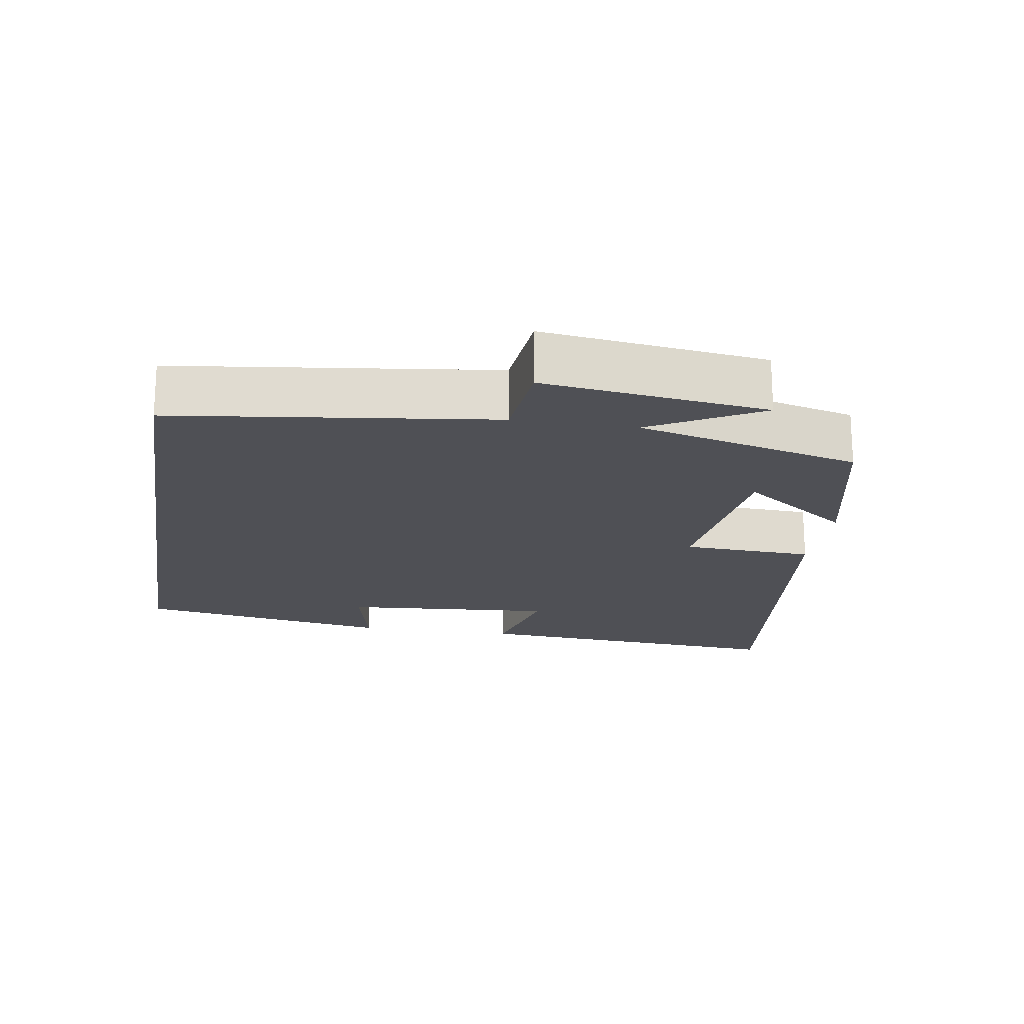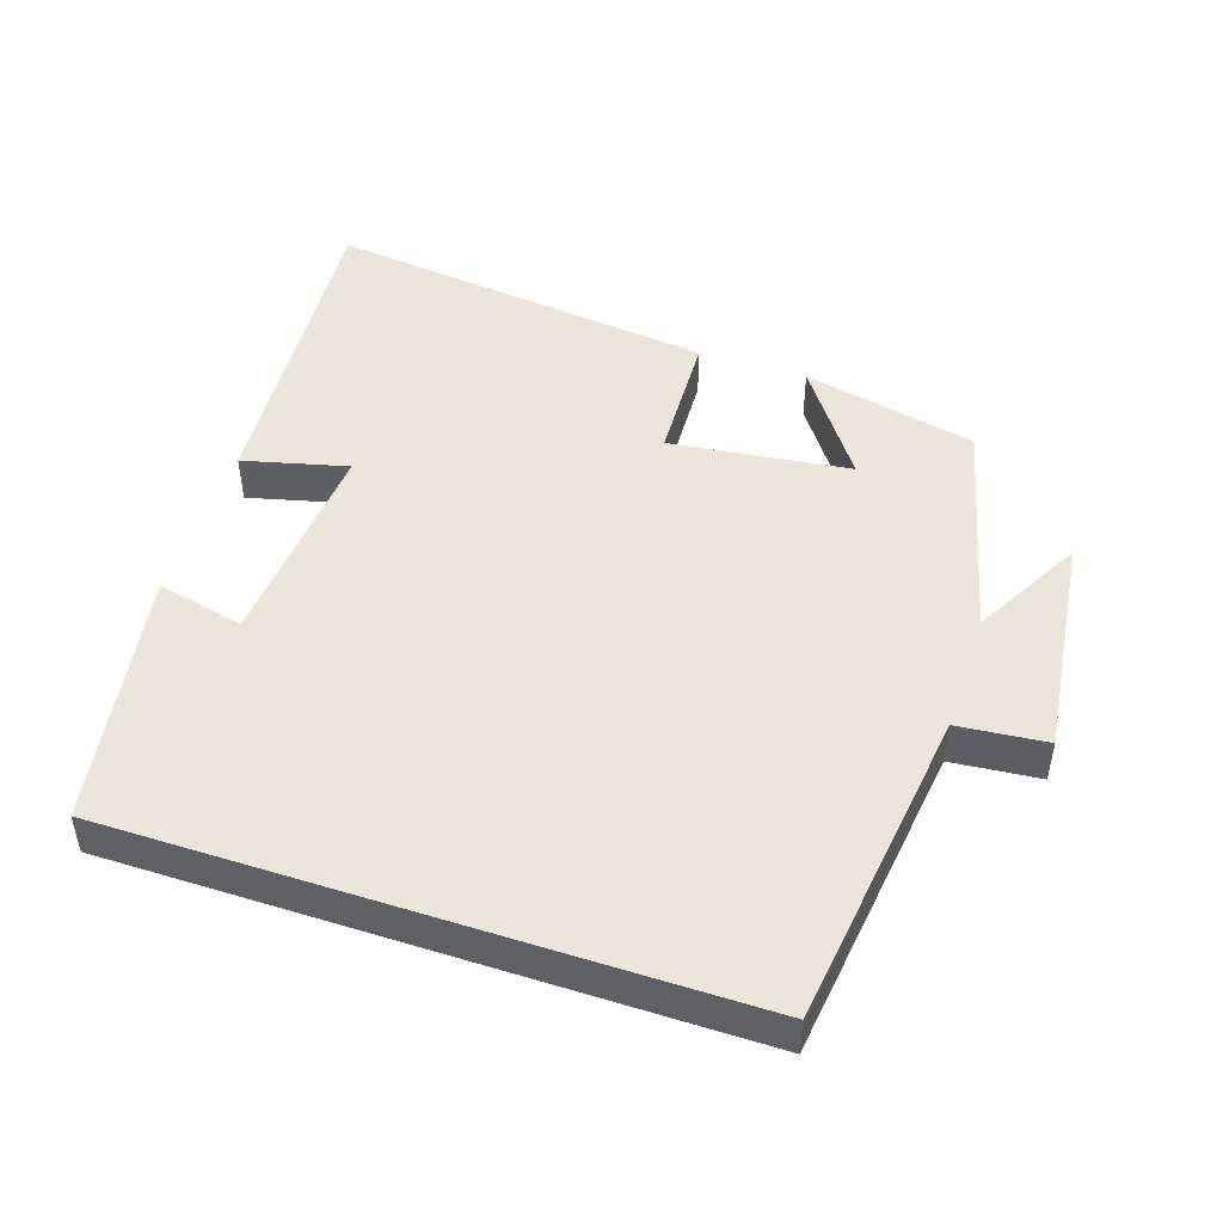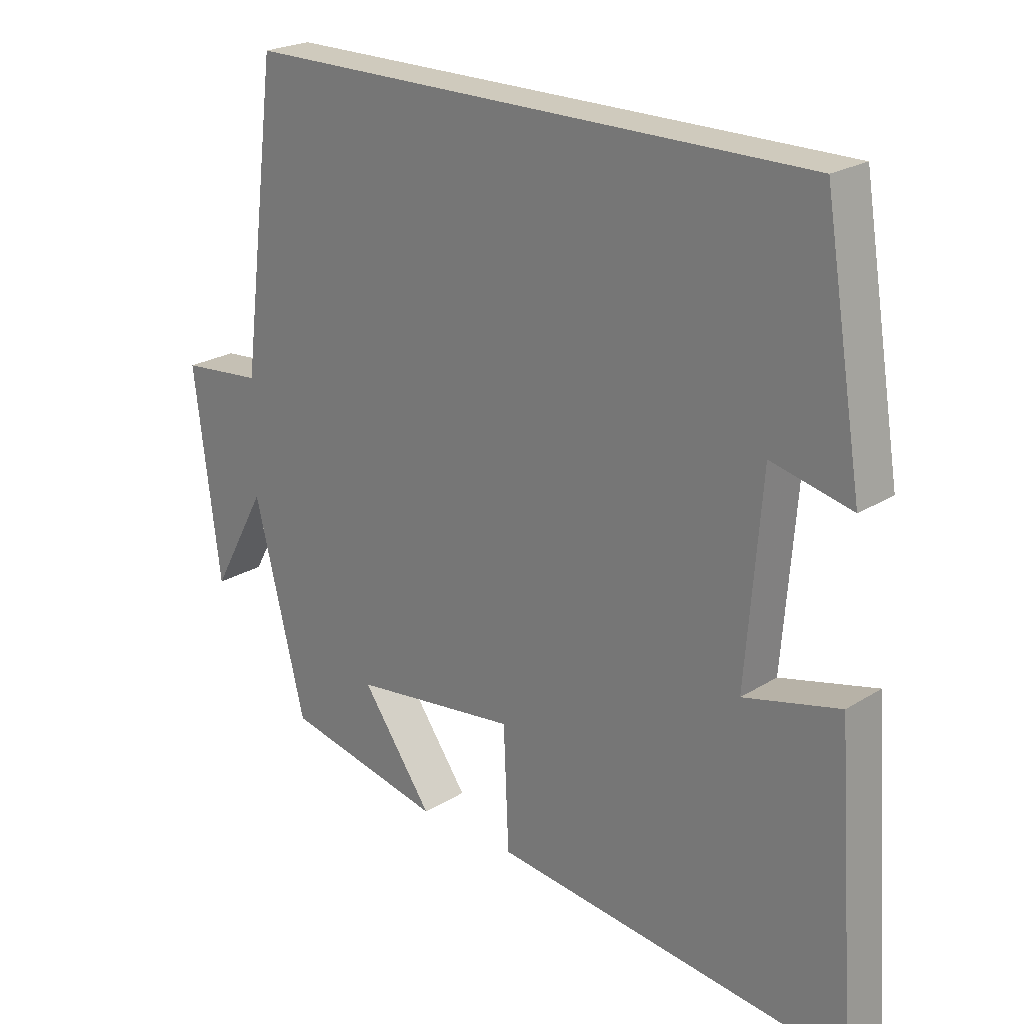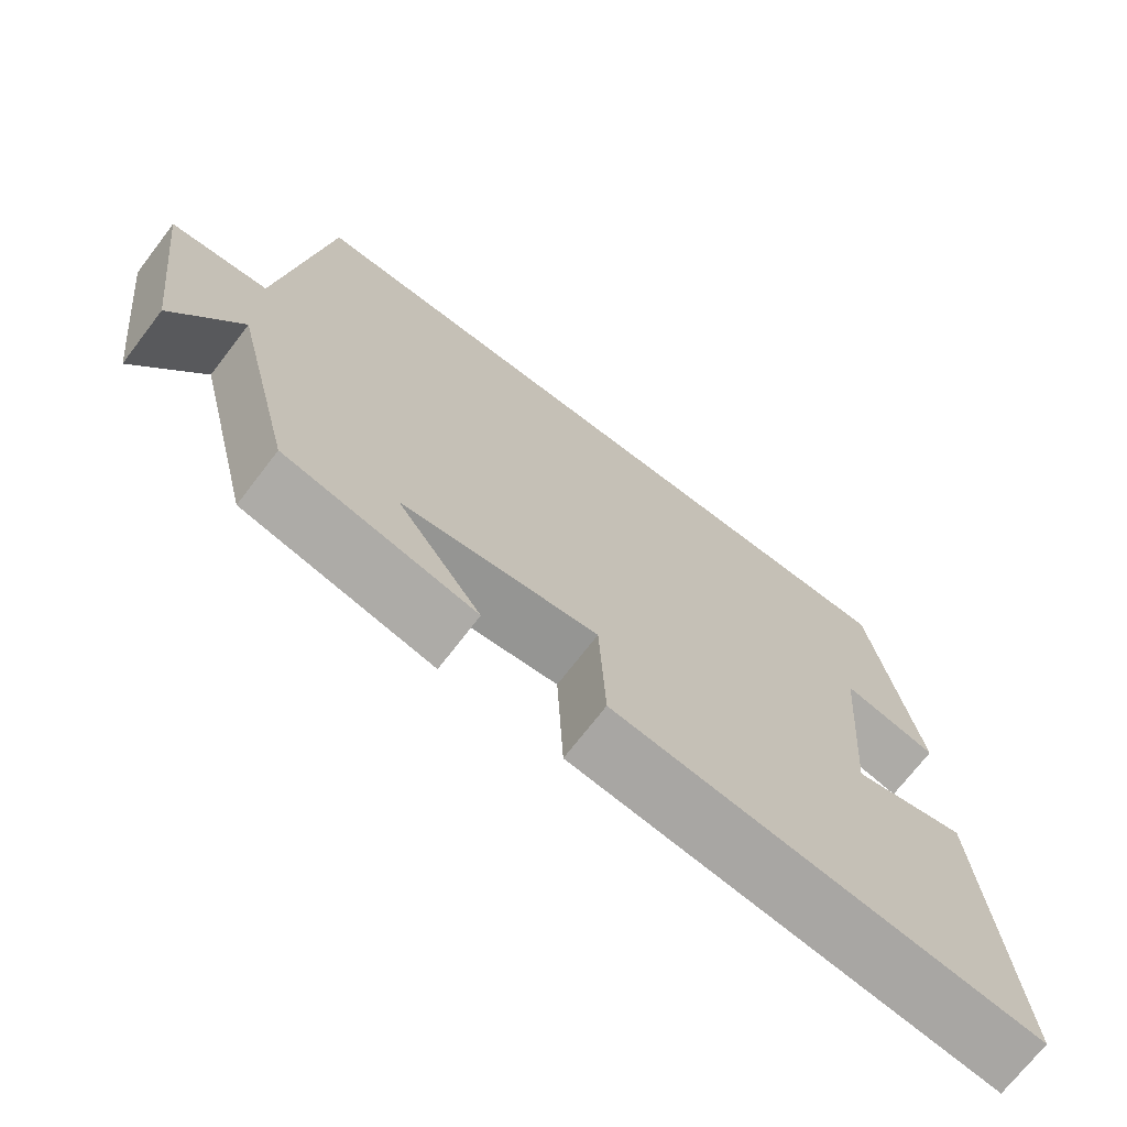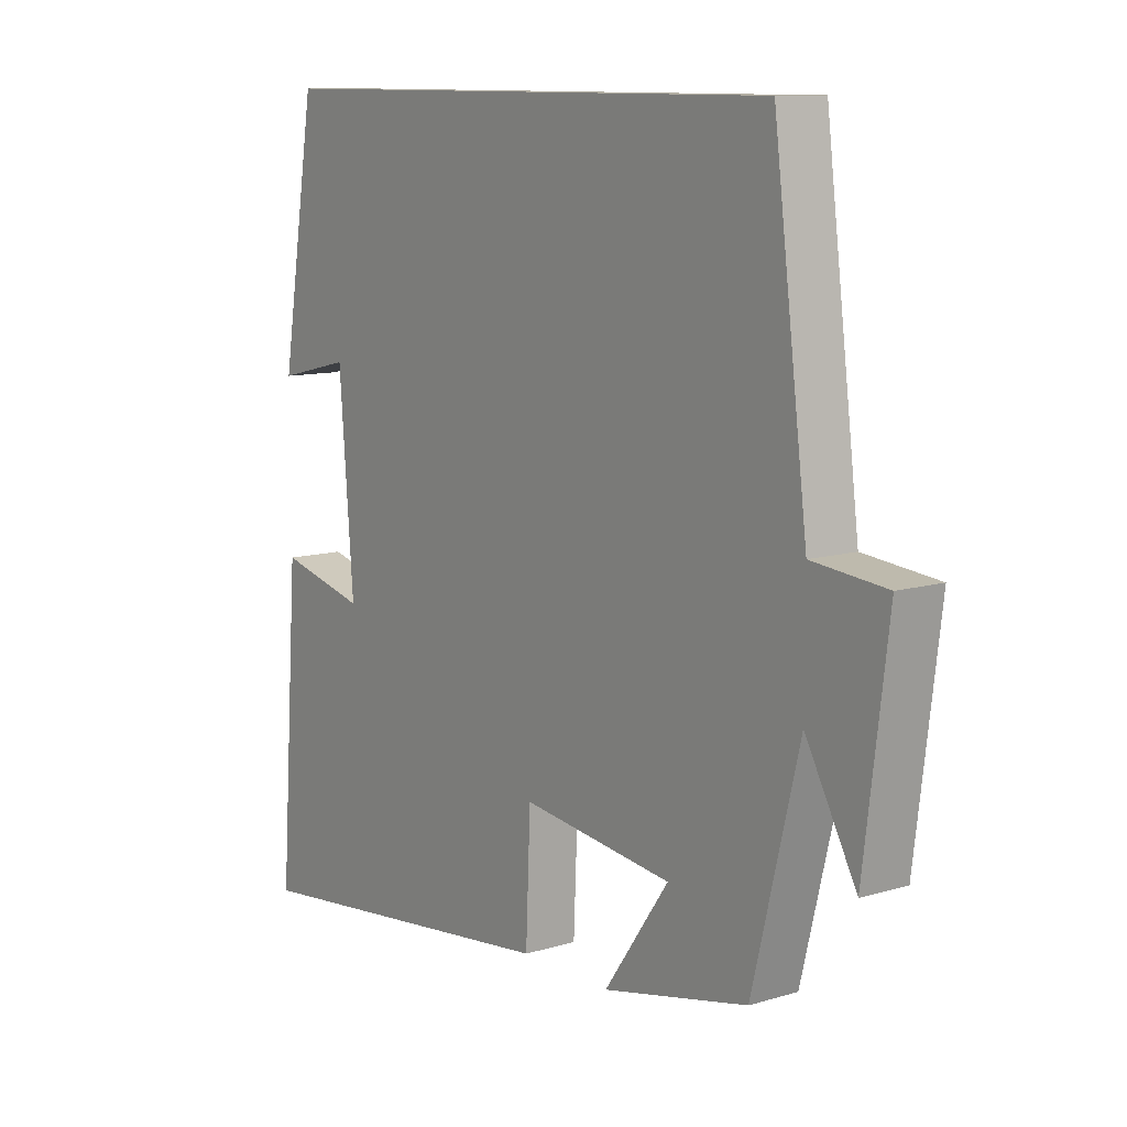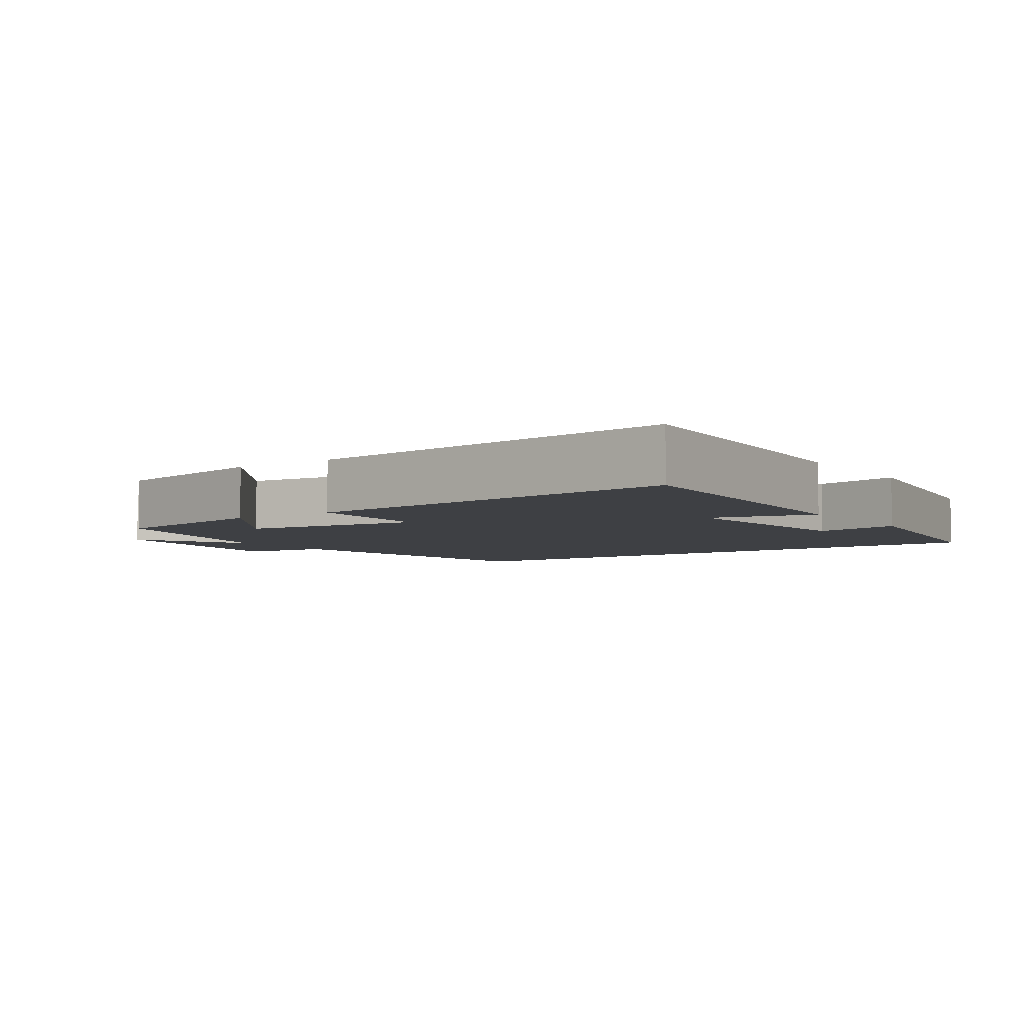
<metadata>
{"format":"obj","ext":"obj","renderer":"f3d","projection":"perspective","resolution":1024,"background":"white","views":[{"elev":-19.4,"azim":80.9,"up":"+Y"},{"elev":47.9,"azim":18.3,"up":"+Y"},{"elev":22.8,"azim":-136.6,"up":"+Z"},{"elev":-71.3,"azim":142.5,"up":"+Z"},{"elev":10.7,"azim":53.4,"up":"+Z"},{"elev":-4.9,"azim":-145.4,"up":"+Y"}]}
</metadata>
<code>
v 0.442 0.07 0.5
v 0.5 0.07 0.045
v 0.626 0.07 0.033
v 0.586 0.07 -0.285
v 0.5 0.07 -0.129
v 0.421 0.07 -0.446
v 0.174 0.07 -0.5
v 0.284 0.07 -0.345
v 0.028 0.07 -0.313
v 0.02 0.07 -0.5
v -0.533 0.07 -0.564
v -0.5 0.07 -0.103
v -0.352 0.07 -0.14
v -0.376 0.07 0.164
v -0.5 0.07 0.135
v -0.44 0.07 0.5
v 0.442 0 0.5
v 0.5 0 0.045
v 0.626 0 0.033
v 0.586 0 -0.285
v 0.5 0 -0.129
v 0.421 0 -0.446
v 0.174 0 -0.5
v 0.284 0 -0.345
v 0.028 0 -0.313
v 0.02 0 -0.5
v -0.533 0 -0.564
v -0.5 0 -0.103
v -0.352 0 -0.14
v -0.376 0 0.164
v -0.5 0 0.135
v -0.44 0 0.5
f 14 15 16 1
f 13 14 1 2
f 11 12 13
f 10 11 13
f 9 10 13
f 13 2 3
f 9 13 3
f 8 9 3
f 5 6 7 8
f 5 8 3
f 3 4 5
f 17 32 31 30
f 18 17 30 29
f 29 28 27
f 29 27 26
f 29 26 25
f 19 18 29
f 19 29 25
f 19 25 24
f 24 23 22 21
f 19 24 21
f 21 20 19
f 1 17 18 2
f 2 18 19 3
f 3 19 20 4
f 4 20 21 5
f 5 21 22 6
f 6 22 23 7
f 7 23 24 8
f 8 24 25 9
f 9 25 26 10
f 10 26 27 11
f 11 27 28 12
f 12 28 29 13
f 13 29 30 14
f 14 30 31 15
f 15 31 32 16
f 16 32 17 1

</code>
